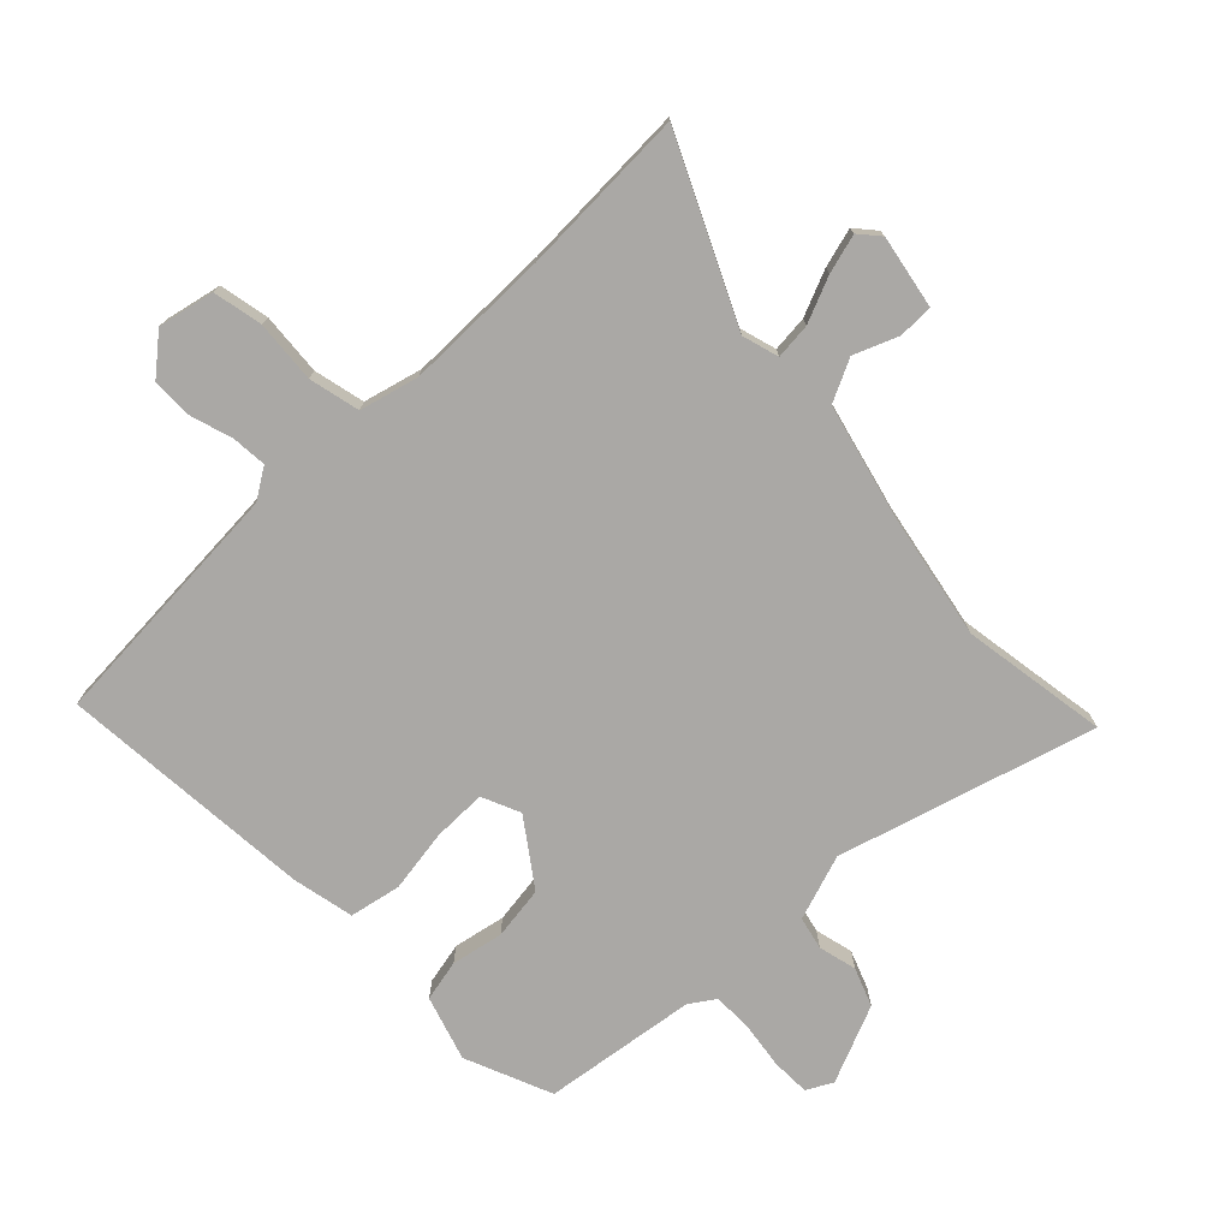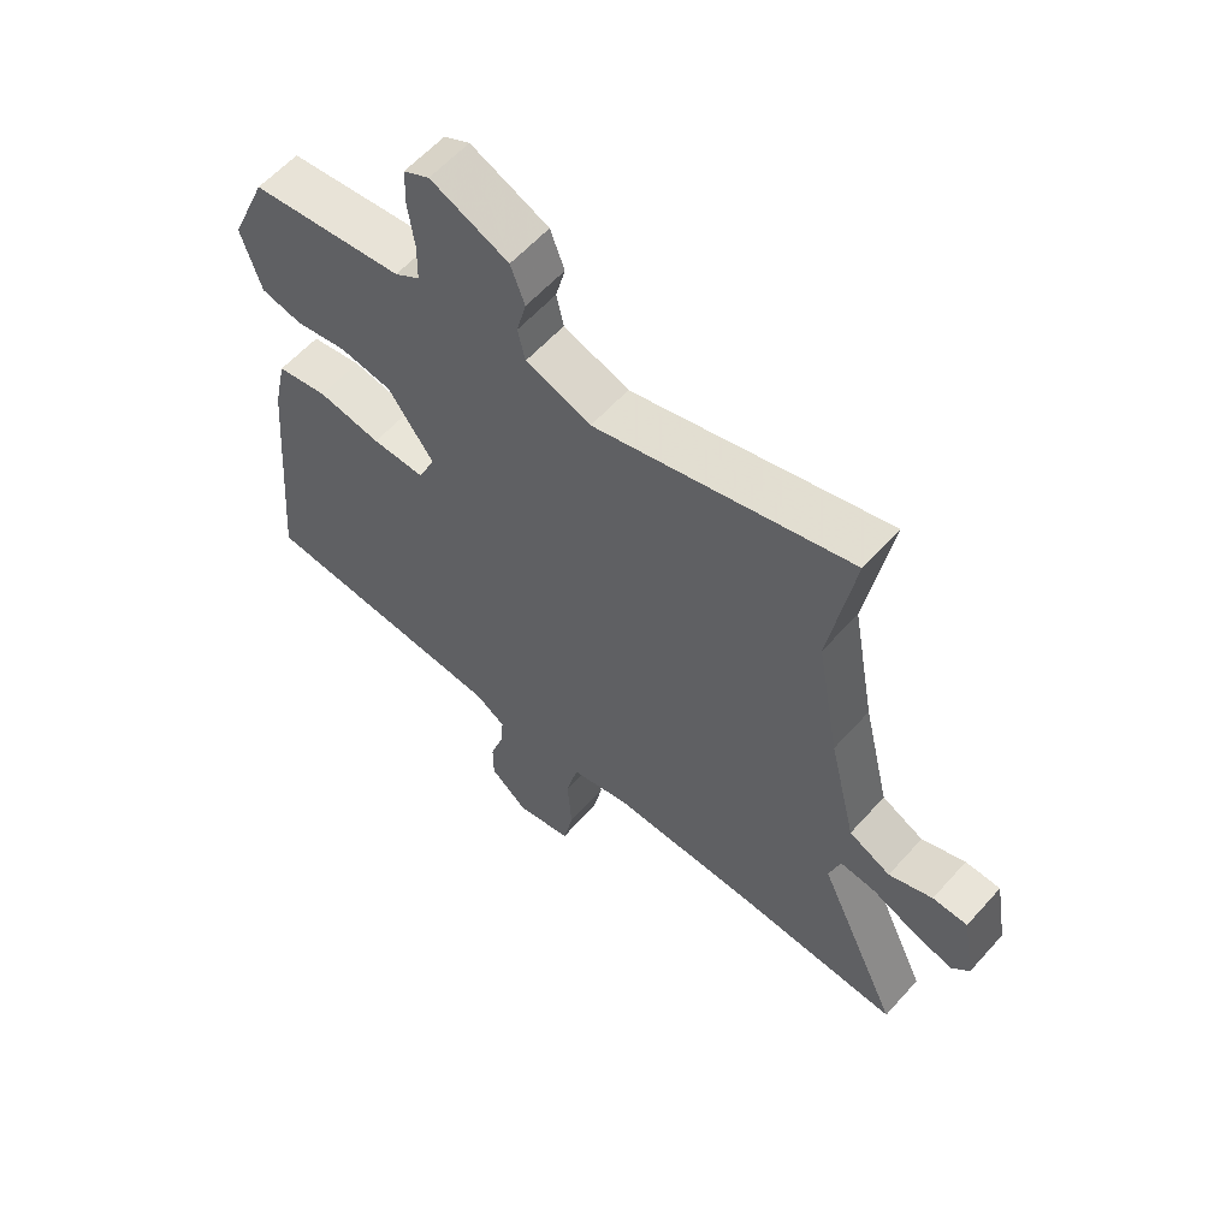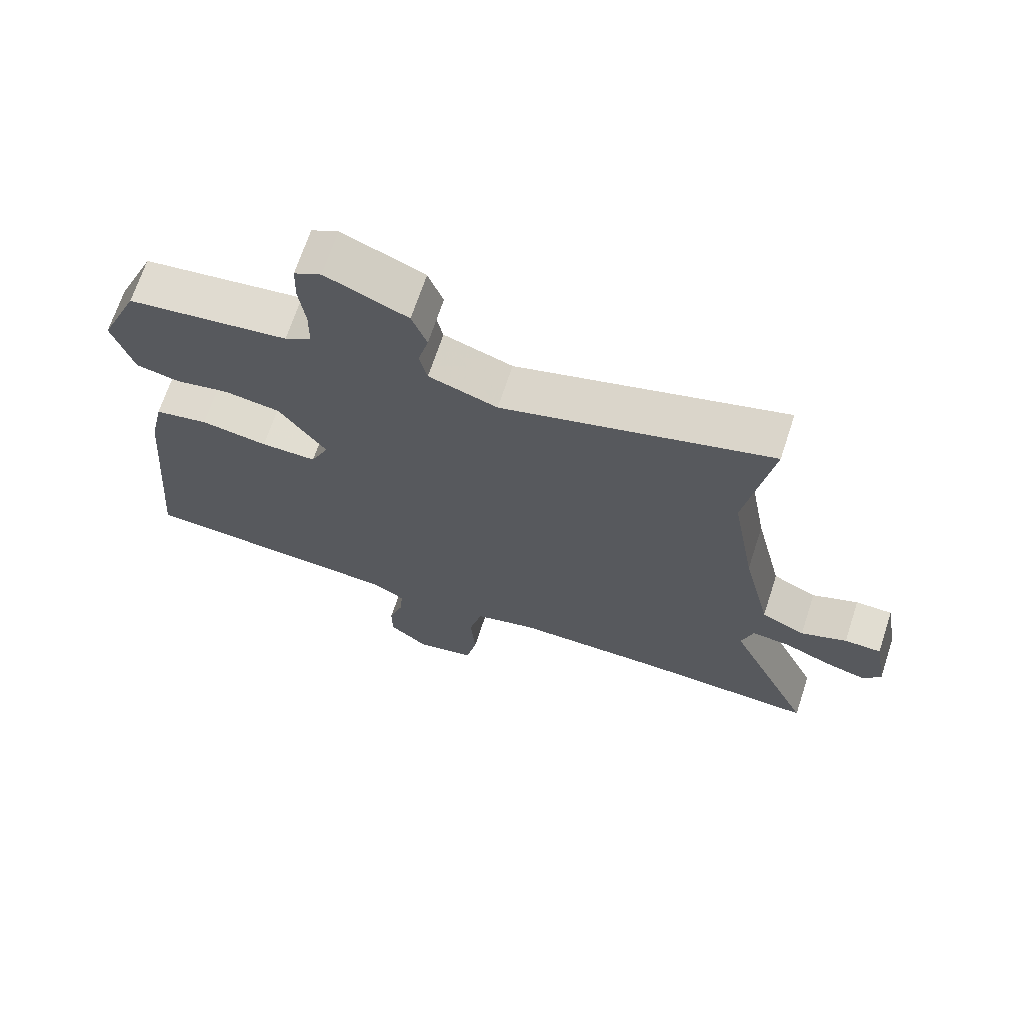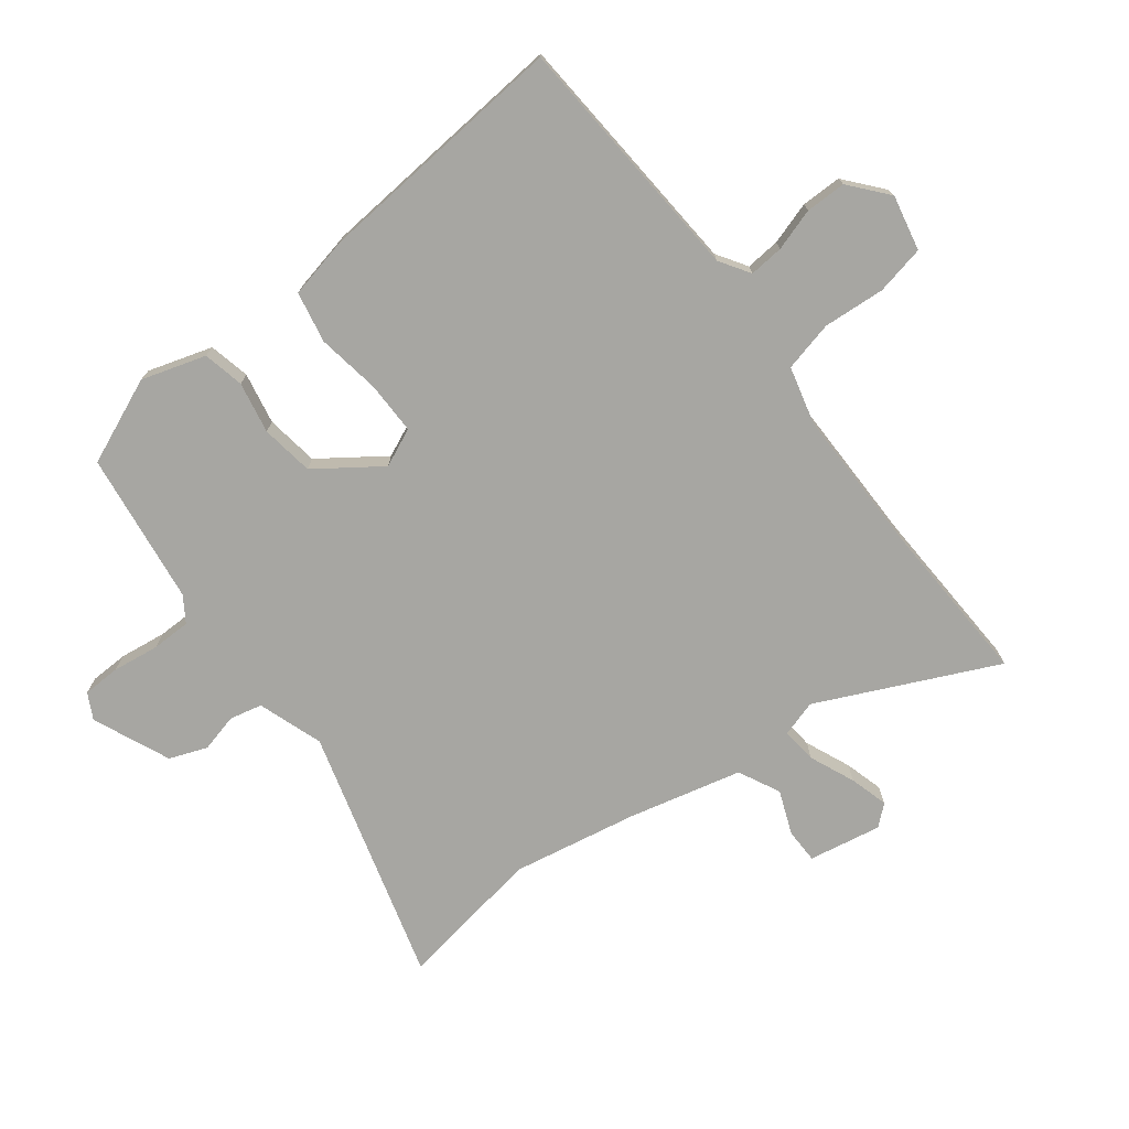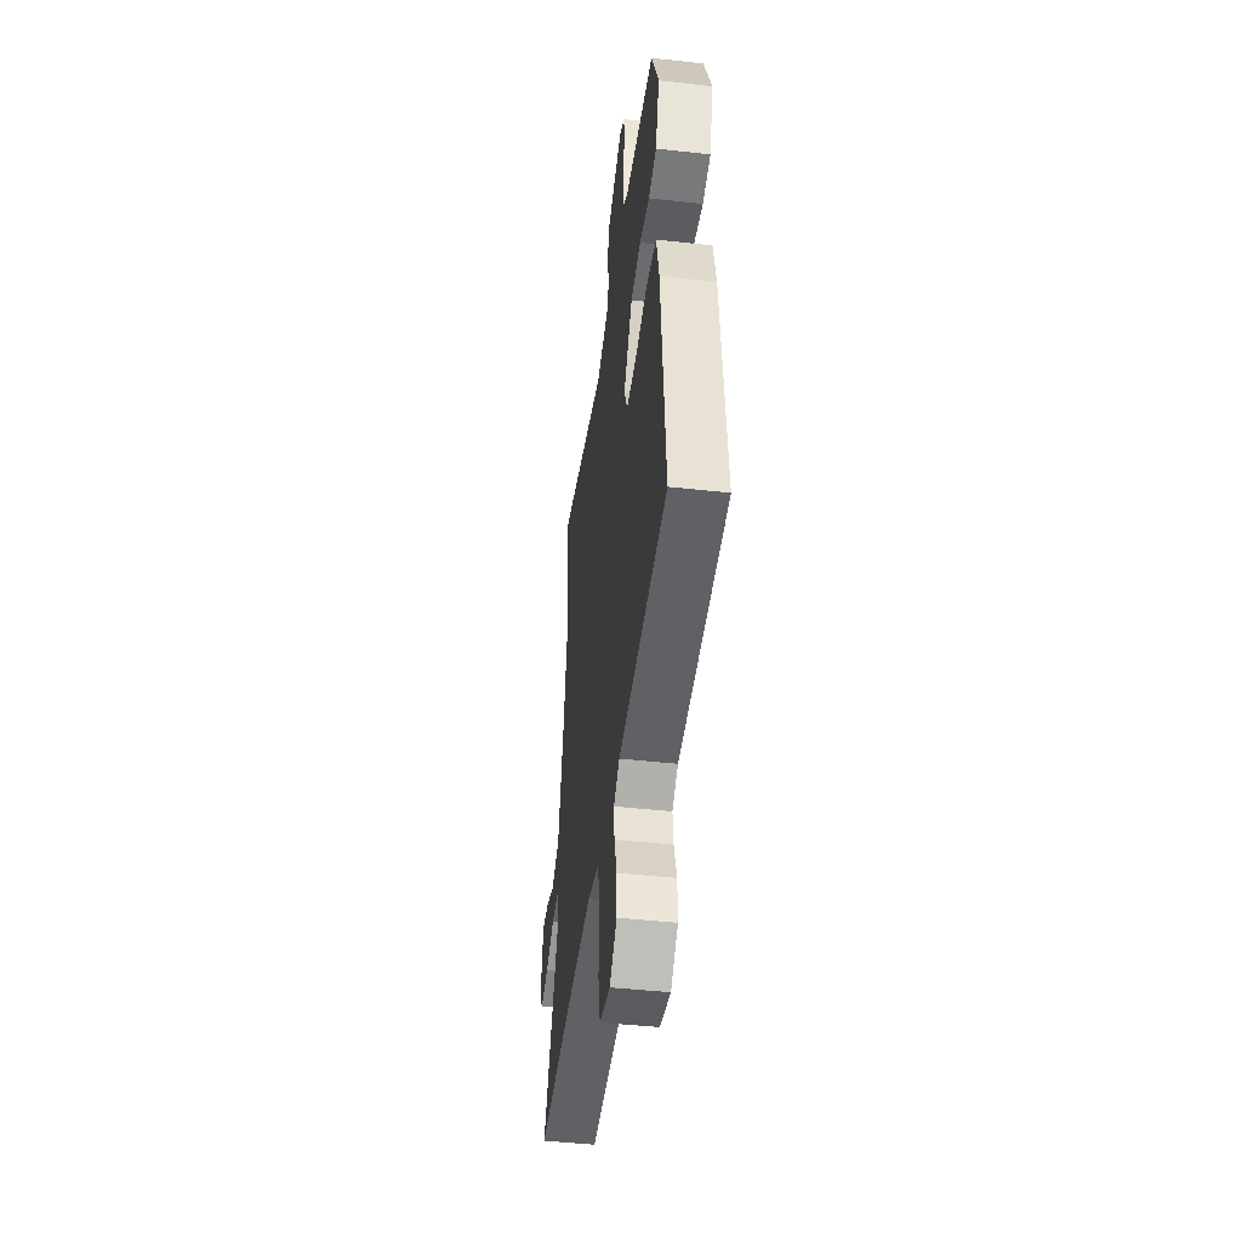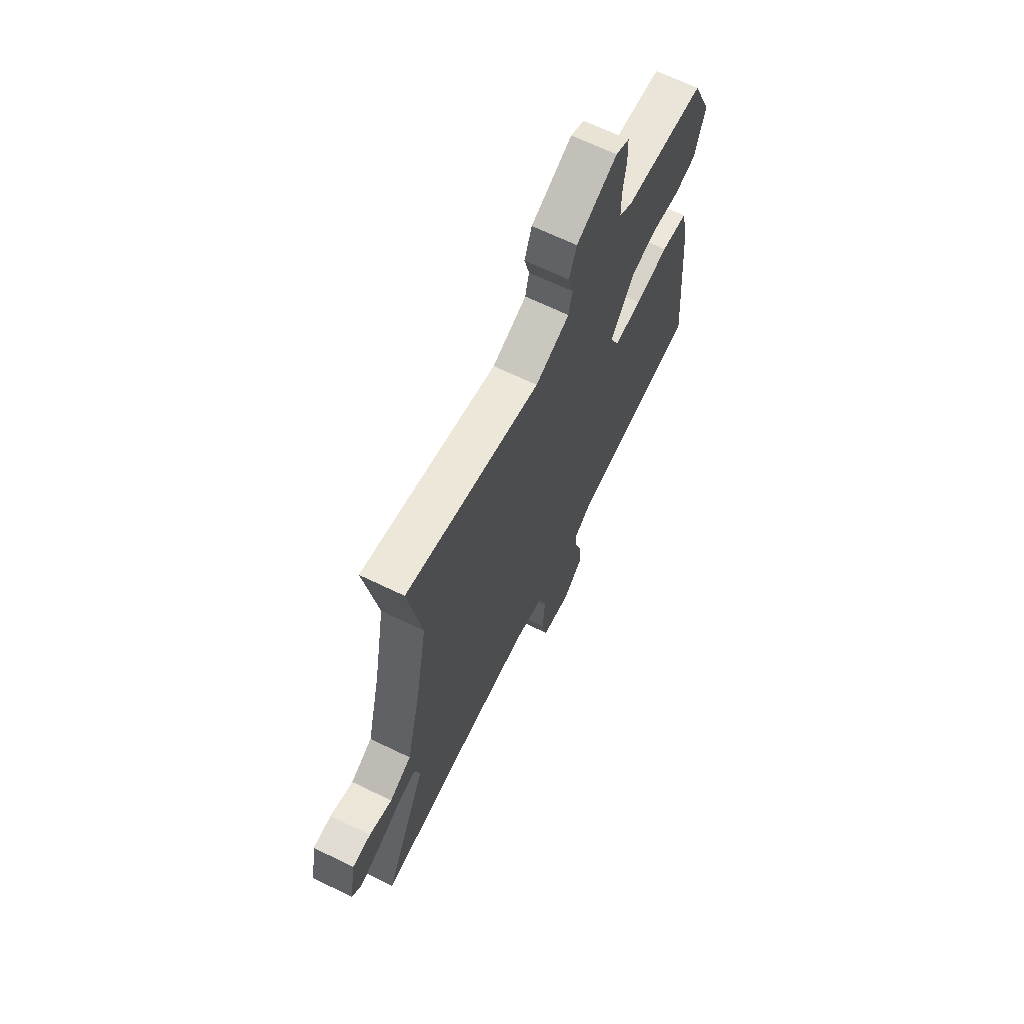
<metadata>
{"format":"obj","ext":"obj","renderer":"f3d","projection":"perspective","resolution":1024,"background":"white","views":[{"elev":-75.1,"azim":-136.4,"up":"+Y"},{"elev":59.6,"azim":-138.5,"up":"+Z"},{"elev":68.6,"azim":-161.8,"up":"+Z"},{"elev":-74.0,"azim":127.2,"up":"+Y"},{"elev":-45.1,"azim":82.6,"up":"+Z"},{"elev":67.2,"azim":-64.1,"up":"+Z"}]}
</metadata>
<code>
v -0.472 0.07 0.335
v -0.512 0.07 0.572
v -0.097 0.07 0.456
v 0.009 0.07 0.493
v 0.021 0.07 0.546
v 0.005 0.07 0.608
v 0.028 0.07 0.67
v 0.154 0.07 0.725
v 0.196 0.07 0.703
v 0.198 0.07 0.641
v 0.188 0.07 0.565
v 0.189 0.07 0.501
v 0.23 0.07 0.474
v 0.479 0.07 0.442
v 0.539 0.07 0.302
v 0.507 0.07 0.197
v 0.44 0.07 0.182
v 0.356 0.07 0.198
v 0.27 0.07 0.185
v 0.197 0.07 0.081
v 0.225 0.07 0.019
v 0.311 0.07 0.02
v 0.414 0.07 0.037
v 0.497 0.07 0.021
v 0.519 0.07 -0.079
v 0.555 0.07 -0.494
v 0.146 0.07 -0.524
v 0.097 0.07 -0.556
v 0.102 0.07 -0.612
v 0.124 0.07 -0.681
v 0.124 0.07 -0.747
v 0.063 0.07 -0.799
v -0.028 0.07 -0.78
v -0.045 0.07 -0.7
v -0.038 0.07 -0.599
v -0.058 0.07 -0.517
v -0.153 0.07 -0.493
v -0.388 0.07 -0.495
v -0.661 0.07 -0.508
v -0.528 0.07 -0.218
v -0.546 0.07 -0.159
v -0.604 0.07 -0.165
v -0.678 0.07 -0.197
v -0.741 0.07 -0.215
v -0.77 0.07 -0.182
v -0.749 0.07 -0.063
v -0.692 0.07 -0.062
v -0.621 0.07 -0.09
v -0.553 0.07 -0.056
v -0.509 0.07 0.129
v -0.472 0 0.335
v -0.512 0 0.572
v -0.097 0 0.456
v 0.009 0 0.493
v 0.021 0 0.546
v 0.005 0 0.608
v 0.028 0 0.67
v 0.154 0 0.725
v 0.196 0 0.703
v 0.198 0 0.641
v 0.188 0 0.565
v 0.189 0 0.501
v 0.23 0 0.474
v 0.479 0 0.442
v 0.539 0 0.302
v 0.507 0 0.197
v 0.44 0 0.182
v 0.356 0 0.198
v 0.27 0 0.185
v 0.197 0 0.081
v 0.225 0 0.019
v 0.311 0 0.02
v 0.414 0 0.037
v 0.497 0 0.021
v 0.519 0 -0.079
v 0.555 0 -0.494
v 0.146 0 -0.524
v 0.097 0 -0.556
v 0.102 0 -0.612
v 0.124 0 -0.681
v 0.124 0 -0.747
v 0.063 0 -0.799
v -0.028 0 -0.78
v -0.045 0 -0.7
v -0.038 0 -0.599
v -0.058 0 -0.517
v -0.153 0 -0.493
v -0.388 0 -0.495
v -0.661 0 -0.508
v -0.528 0 -0.218
v -0.546 0 -0.159
v -0.604 0 -0.165
v -0.678 0 -0.197
v -0.741 0 -0.215
v -0.77 0 -0.182
v -0.749 0 -0.063
v -0.692 0 -0.062
v -0.621 0 -0.09
v -0.553 0 -0.056
v -0.509 0 0.129
f 46 47 48
f 45 46 48
f 44 45 48
f 43 44 48
f 42 43 48
f 41 42 48 49
f 40 41 49 50
f 38 39 40
f 40 50 1
f 38 40 1
f 37 38 1
f 33 34 35
f 32 33 35
f 31 32 35
f 30 31 35
f 29 30 35
f 28 29 35 36
f 1 2 3
f 37 1 3
f 36 37 3
f 28 36 3
f 27 28 3
f 25 26 27
f 24 25 27
f 23 24 27
f 22 23 27
f 16 17 18
f 15 16 18
f 14 15 18
f 13 14 18
f 12 13 18 19
f 9 10 11
f 8 9 11
f 7 8 11
f 6 7 11
f 5 6 11
f 4 5 11 12
f 12 19 20
f 4 12 20
f 3 4 20
f 21 22 27
f 3 20 21 27
f 98 97 96
f 98 96 95
f 98 95 94
f 98 94 93
f 98 93 92
f 99 98 92 91
f 100 99 91 90
f 90 89 88
f 51 100 90
f 51 90 88
f 51 88 87
f 85 84 83
f 85 83 82
f 85 82 81
f 85 81 80
f 85 80 79
f 86 85 79 78
f 53 52 51
f 53 51 87
f 53 87 86
f 53 86 78
f 53 78 77
f 77 76 75
f 77 75 74
f 77 74 73
f 77 73 72
f 68 67 66
f 68 66 65
f 68 65 64
f 68 64 63
f 69 68 63 62
f 61 60 59
f 61 59 58
f 61 58 57
f 61 57 56
f 61 56 55
f 62 61 55 54
f 70 69 62
f 70 62 54
f 70 54 53
f 77 72 71
f 77 71 70 53
f 1 51 52 2
f 2 52 53 3
f 3 53 54 4
f 4 54 55 5
f 5 55 56 6
f 6 56 57 7
f 7 57 58 8
f 8 58 59 9
f 9 59 60 10
f 10 60 61 11
f 11 61 62 12
f 12 62 63 13
f 13 63 64 14
f 14 64 65 15
f 15 65 66 16
f 16 66 67 17
f 17 67 68 18
f 18 68 69 19
f 19 69 70 20
f 20 70 71 21
f 21 71 72 22
f 22 72 73 23
f 23 73 74 24
f 24 74 75 25
f 25 75 76 26
f 26 76 77 27
f 27 77 78 28
f 28 78 79 29
f 29 79 80 30
f 30 80 81 31
f 31 81 82 32
f 32 82 83 33
f 33 83 84 34
f 34 84 85 35
f 35 85 86 36
f 36 86 87 37
f 37 87 88 38
f 38 88 89 39
f 39 89 90 40
f 40 90 91 41
f 41 91 92 42
f 42 92 93 43
f 43 93 94 44
f 44 94 95 45
f 45 95 96 46
f 46 96 97 47
f 47 97 98 48
f 48 98 99 49
f 49 99 100 50
f 50 100 51 1

</code>
